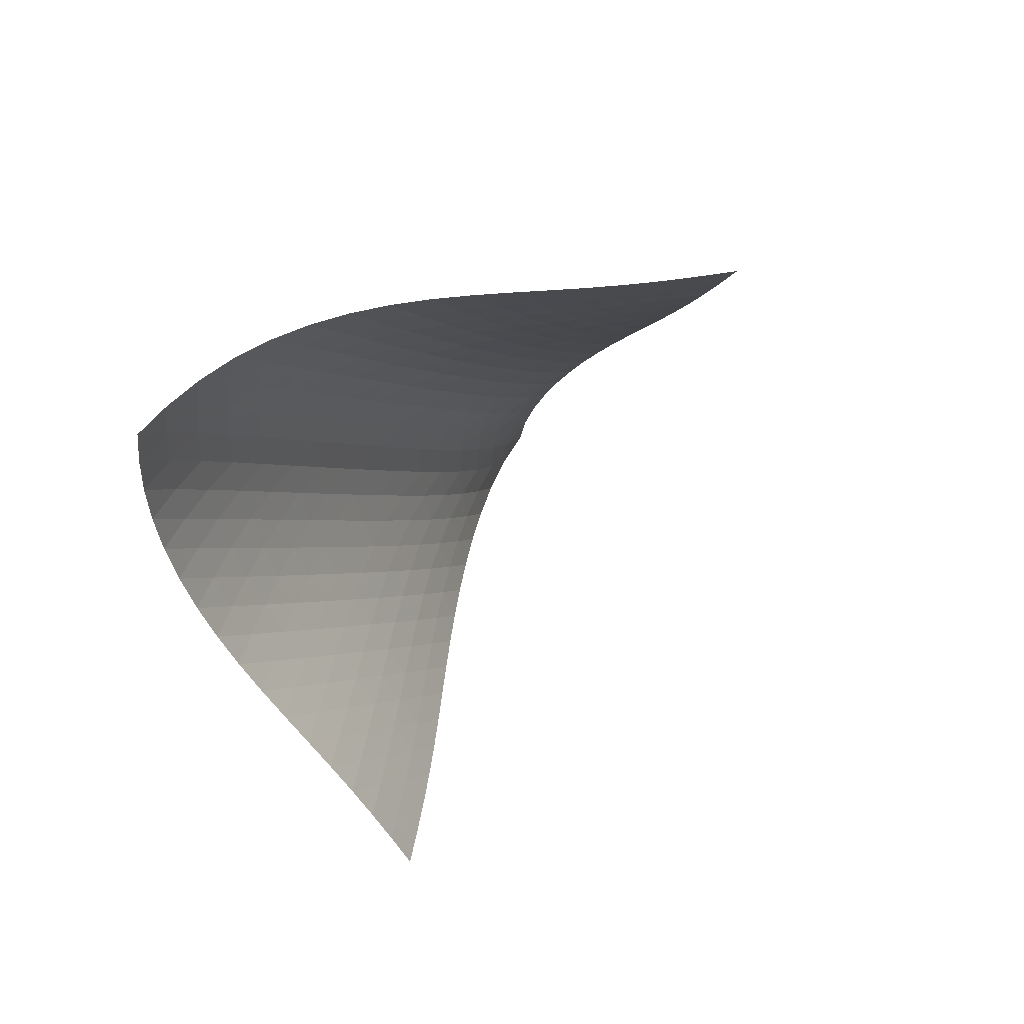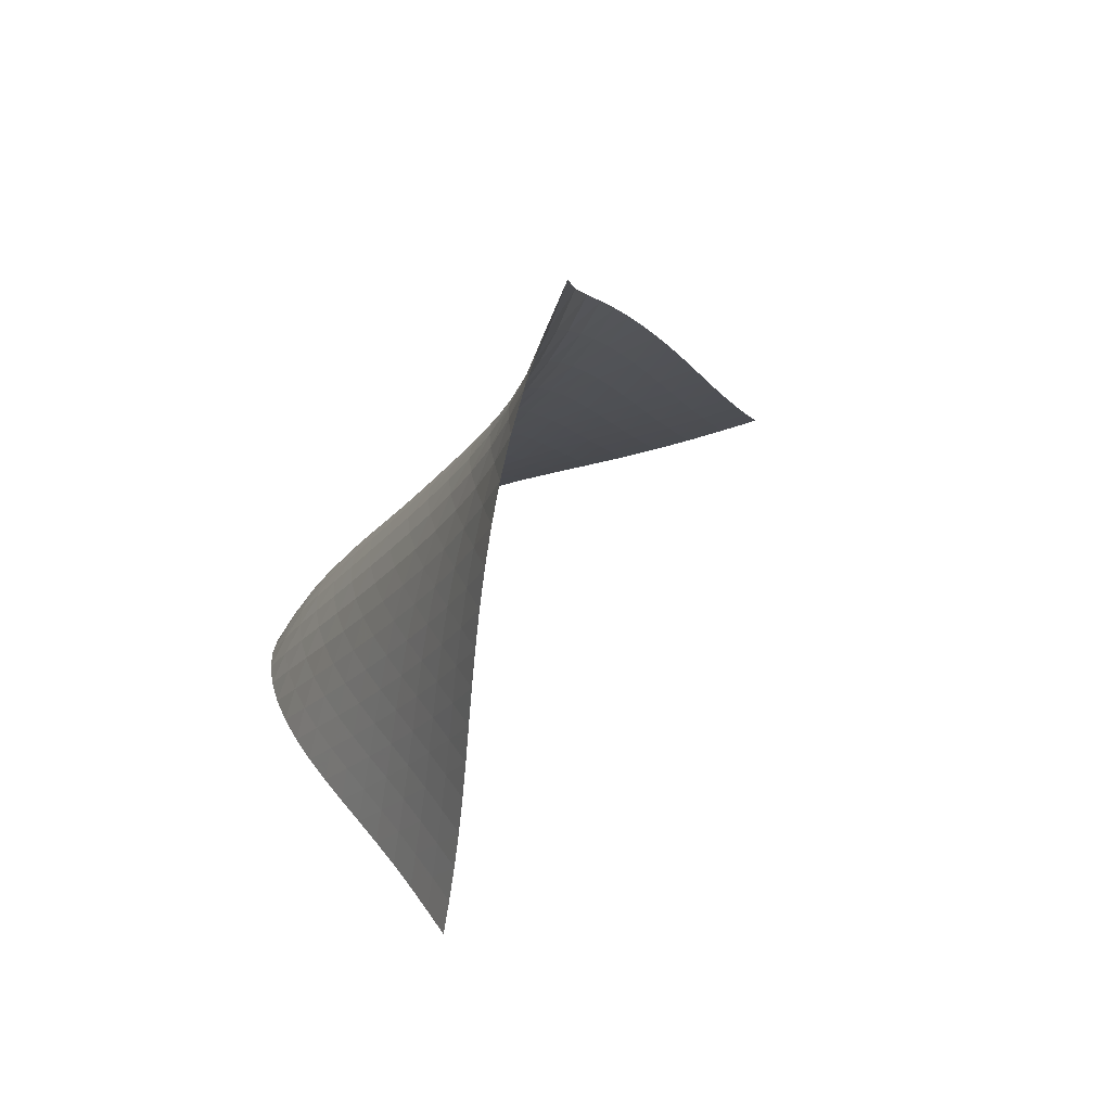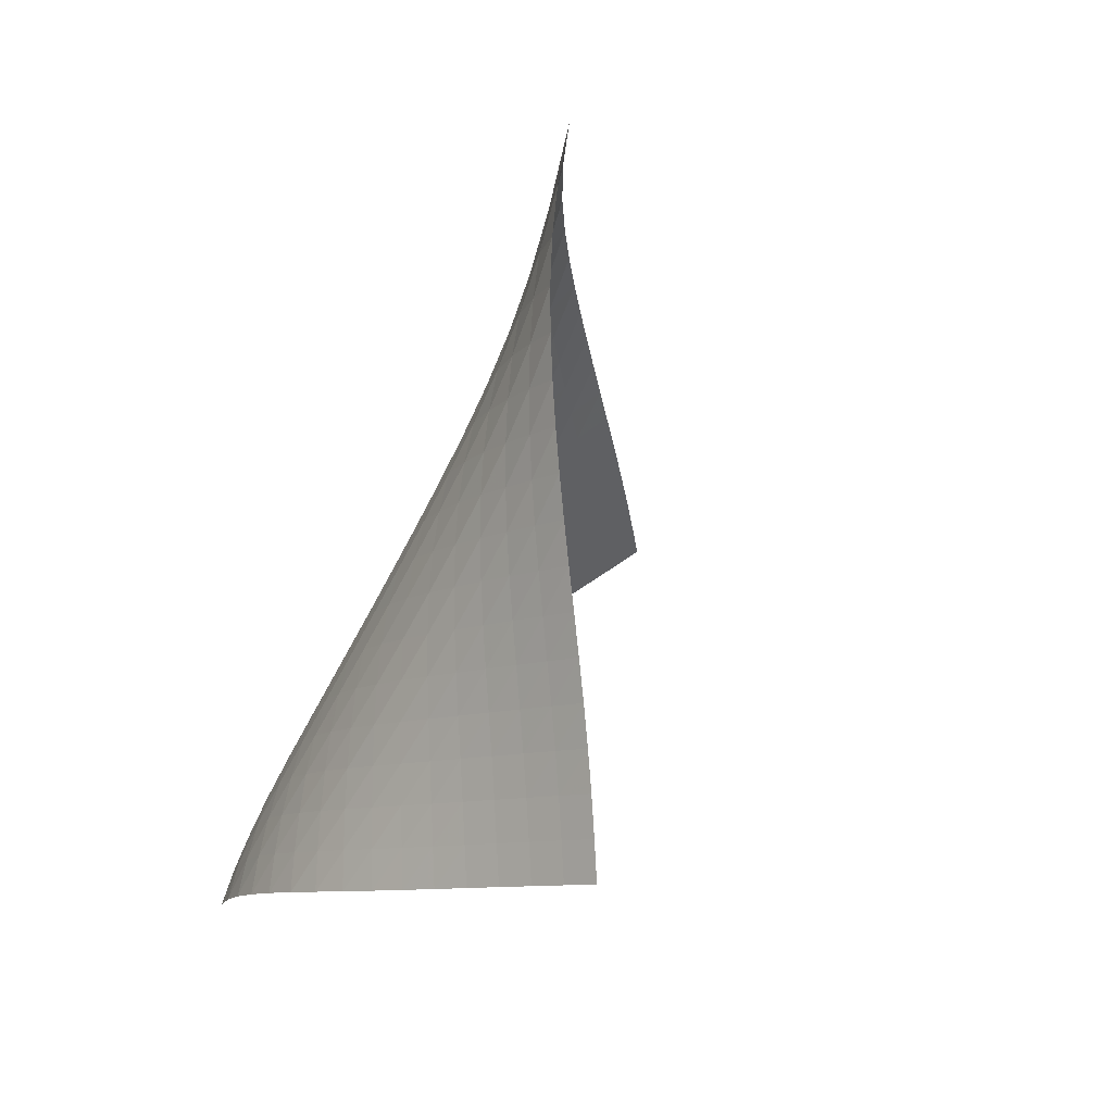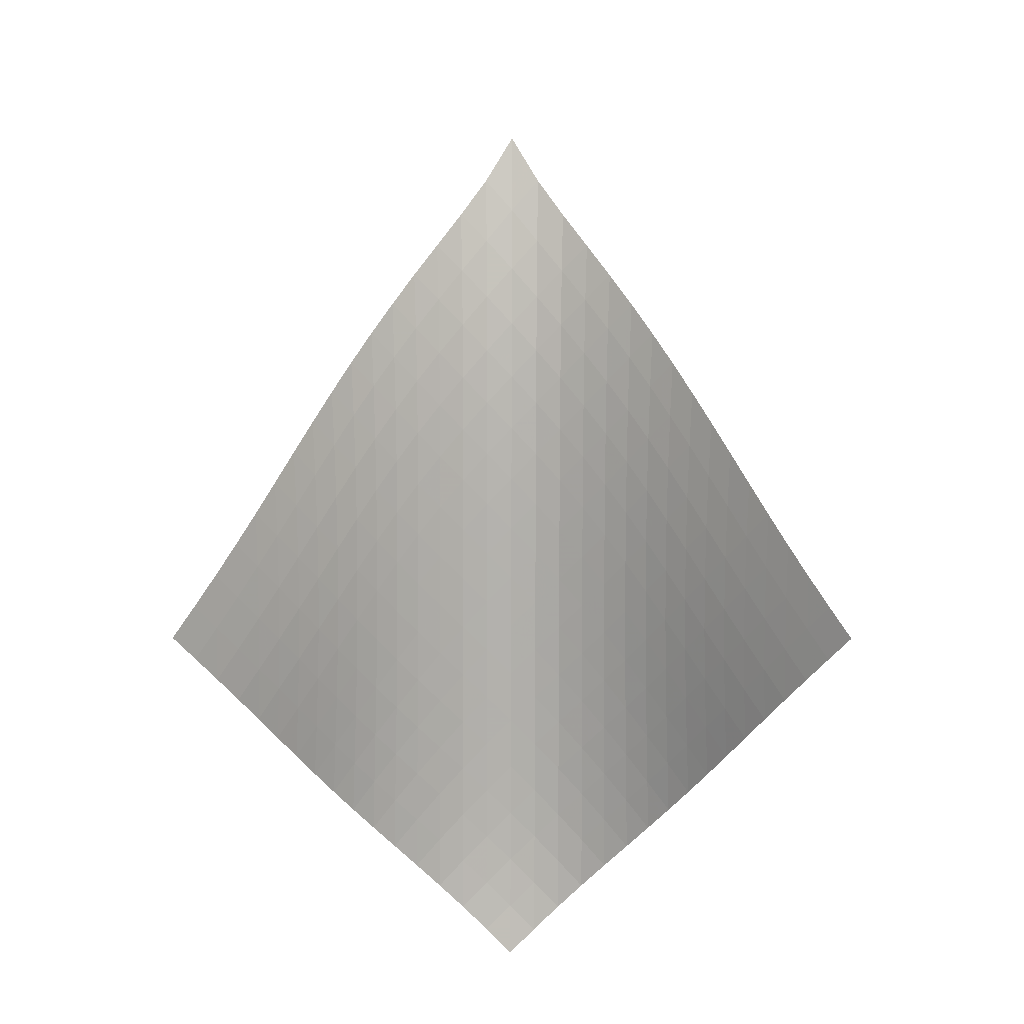
<metadata>
{"format":"obj","ext":"obj","renderer":"f3d","projection":"perspective","resolution":1024,"background":"white","views":[{"elev":-76.8,"azim":-162.9,"up":"+Y"},{"elev":57.4,"azim":-106.7,"up":"+Y"},{"elev":25.1,"azim":-130.3,"up":"+Y"},{"elev":-16.3,"azim":-45.3,"up":"+Y"}]}
</metadata>
<code>
v -6.495 -0.04489 6.495
v -2.212 -12.12 12.31
v -12.31 -12.12 2.212
v -1.041 -17.89 1.041
v -11.96 -11.43 2.451
v -11.61 -10.73 2.68
v -11.26 -10.01 2.893
v -10.91 -9.291 3.09
v -10.56 -8.561 3.276
v -10.21 -7.824 3.456
v -9.85 -7.084 3.64
v -9.485 -6.342 3.832
v -9.113 -5.599 4.039
v -8.733 -4.857 4.268
v -8.346 -4.115 4.522
v -7.953 -3.374 4.809
v -7.557 -2.628 5.136
v -7.168 -1.862 5.514
v -6.802 -1.036 5.958
v -5.958 -1.036 6.802
v -5.514 -1.862 7.168
v -5.136 -2.628 7.557
v -4.809 -3.374 7.953
v -4.522 -4.115 8.346
v -4.268 -4.857 8.733
v -4.039 -5.599 9.113
v -3.832 -6.342 9.485
v -3.64 -7.084 9.85
v -3.456 -7.824 10.21
v -3.276 -8.561 10.56
v -3.09 -9.291 10.91
v -2.893 -10.01 11.26
v -2.68 -10.73 11.61
v -2.451 -11.43 11.96
v -2.053 -12.44 11.58
v -1.885 -12.75 10.85
v -1.7 -13.06 10.12
v -1.499 -13.36 9.385
v -1.285 -13.66 8.653
v -1.066 -13.95 7.92
v -0.8556 -14.25 7.184
v -0.6656 -14.55 6.445
v -0.5092 -14.86 5.704
v -0.3986 -15.2 4.965
v -0.3441 -15.56 4.234
v -0.3535 -15.95 3.52
v -0.4311 -16.38 2.836
v -0.5762 -16.85 2.191
v -0.7835 -17.35 1.593
v -1.593 -17.35 0.7835
v -2.191 -16.85 0.5762
v -2.836 -16.38 0.4311
v -3.52 -15.95 0.3535
v -4.234 -15.56 0.3441
v -4.965 -15.2 0.3986
v -5.704 -14.86 0.5092
v -6.445 -14.55 0.6656
v -7.184 -14.25 0.8556
v -7.92 -13.95 1.066
v -8.653 -13.66 1.285
v -9.385 -13.36 1.499
v -10.12 -13.06 1.7
v -10.85 -12.75 1.885
v -11.58 -12.44 2.053
v -6.23 -1.673 6.23
v -6.545 -2.38 5.722
v -6.895 -3.089 5.277
v -7.263 -3.799 4.887
v -7.638 -4.513 4.547
v -8.014 -5.233 4.247
v -8.387 -5.958 3.982
v -8.755 -6.687 3.745
v -9.118 -7.419 3.53
v -9.476 -8.151 3.329
v -9.829 -8.882 3.135
v -10.18 -9.608 2.941
v -10.53 -10.33 2.738
v -10.88 -11.04 2.522
v -11.23 -11.74 2.292
v -5.722 -2.38 6.545
v -5.972 -2.972 5.972
v -6.266 -3.605 5.455
v -6.594 -4.262 4.997
v -6.944 -4.937 4.595
v -7.303 -5.628 4.244
v -7.666 -6.33 3.937
v -8.029 -7.042 3.666
v -8.389 -7.761 3.424
v -8.745 -8.483 3.202
v -9.098 -9.206 2.993
v -9.448 -9.927 2.787
v -9.798 -10.64 2.577
v -10.15 -11.35 2.356
v -10.5 -12.05 2.124
v -5.277 -3.089 6.895
v -5.455 -3.605 6.266
v -5.681 -4.165 5.681
v -5.955 -4.762 5.15
v -6.266 -5.389 4.678
v -6.601 -6.042 4.266
v -6.95 -6.716 3.907
v -7.305 -7.406 3.595
v -7.661 -8.108 3.32
v -8.015 -8.818 3.074
v -8.367 -9.532 2.845
v -8.717 -10.25 2.625
v -9.066 -10.96 2.405
v -9.415 -11.66 2.178
v -9.765 -12.36 1.942
v -4.887 -3.799 7.263
v -4.997 -4.262 6.594
v -5.15 -4.762 5.955
v -5.357 -5.299 5.357
v -5.616 -5.873 4.813
v -5.915 -6.481 4.331
v -6.242 -7.12 3.911
v -6.584 -7.782 3.546
v -6.934 -8.463 3.23
v -7.286 -9.157 2.95
v -7.637 -9.858 2.697
v -7.987 -10.56 2.458
v -8.335 -11.27 2.224
v -8.684 -11.97 1.987
v -9.034 -12.67 1.744
v -4.547 -4.513 7.638
v -4.595 -4.937 6.944
v -4.678 -5.389 6.266
v -4.813 -5.873 5.616
v -5.008 -6.394 5.008
v -5.257 -6.953 4.456
v -5.55 -7.549 3.966
v -5.871 -8.177 3.539
v -6.21 -8.831 3.17
v -6.556 -9.504 2.847
v -6.906 -10.19 2.56
v -7.255 -10.88 2.295
v -7.604 -11.58 2.042
v -7.953 -12.27 1.79
v -8.302 -12.97 1.537
v -4.247 -5.233 8.014
v -4.244 -5.628 7.303
v -4.266 -6.042 6.601
v -4.331 -6.481 5.915
v -4.456 -6.953 5.257
v -4.643 -7.463 4.643
v -4.887 -8.013 4.085
v -5.175 -8.6 3.59
v -5.494 -9.221 3.158
v -5.83 -9.867 2.782
v -6.174 -10.53 2.451
v -6.522 -11.21 2.151
v -6.871 -11.89 1.871
v -7.22 -12.58 1.599
v -7.569 -13.27 1.33
v -3.982 -5.958 8.387
v -3.937 -6.33 7.666
v -3.907 -6.716 6.95
v -3.911 -7.12 6.242
v -3.966 -7.549 5.55
v -4.085 -8.013 4.887
v -4.269 -8.516 4.269
v -4.511 -9.059 3.707
v -4.797 -9.641 3.208
v -5.113 -10.26 2.77
v -5.447 -10.89 2.385
v -5.789 -11.55 2.042
v -6.136 -12.22 1.726
v -6.484 -12.89 1.426
v -6.834 -13.57 1.136
v -3.745 -6.687 8.755
v -3.666 -7.042 8.029
v -3.595 -7.406 7.305
v -3.546 -7.782 6.584
v -3.539 -8.177 5.871
v -3.59 -8.6 5.175
v -3.707 -9.059 4.511
v -3.891 -9.558 3.891
v -4.131 -10.1 3.327
v -4.416 -10.67 2.824
v -4.729 -11.28 2.378
v -5.061 -11.91 1.981
v -5.402 -12.56 1.622
v -5.747 -13.22 1.287
v -6.096 -13.88 0.9684
v -3.53 -7.419 9.118
v -3.424 -7.761 8.389
v -3.32 -8.108 7.661
v -3.23 -8.463 6.934
v -3.17 -8.831 6.21
v -3.158 -9.221 5.494
v -3.208 -9.641 4.797
v -3.327 -10.1 4.131
v -3.511 -10.59 3.511
v -3.751 -11.13 2.945
v -4.033 -11.7 2.437
v -4.344 -12.3 1.981
v -4.673 -12.92 1.57
v -5.012 -13.56 1.193
v -5.356 -14.21 0.8401
v -3.329 -8.151 9.476
v -3.202 -8.483 8.745
v -3.074 -8.818 8.015
v -2.95 -9.157 7.286
v -2.847 -9.504 6.556
v -2.782 -9.867 5.83
v -2.77 -10.26 5.113
v -2.824 -10.67 4.416
v -2.945 -11.13 3.751
v -3.131 -11.63 3.131
v -3.37 -12.16 2.562
v -3.65 -12.72 2.047
v -3.958 -13.32 1.581
v -4.284 -13.93 1.156
v -4.621 -14.56 0.7628
v -3.135 -8.882 9.829
v -2.993 -9.206 9.098
v -2.845 -9.532 8.367
v -2.697 -9.858 7.637
v -2.56 -10.19 6.906
v -2.451 -10.53 6.174
v -2.385 -10.89 5.447
v -2.378 -11.28 4.729
v -2.437 -11.7 4.033
v -2.562 -12.16 3.37
v -2.75 -12.65 2.75
v -2.988 -13.18 2.179
v -3.267 -13.74 1.657
v -3.573 -14.33 1.182
v -3.898 -14.94 0.7457
v -2.941 -9.608 10.18
v -2.787 -9.927 9.448
v -2.625 -10.25 8.717
v -2.458 -10.56 7.987
v -2.295 -10.88 7.255
v -2.151 -11.21 6.522
v -2.042 -11.55 5.789
v -1.981 -11.91 5.061
v -1.981 -12.3 4.344
v -2.047 -12.72 3.65
v -2.179 -13.18 2.988
v -2.369 -13.68 2.369
v -2.61 -14.21 1.798
v -2.889 -14.77 1.274
v -3.196 -15.35 0.7942
v -2.738 -10.33 10.53
v -2.577 -10.64 9.798
v -2.405 -10.96 9.066
v -2.224 -11.27 8.335
v -2.042 -11.58 7.604
v -1.871 -11.89 6.871
v -1.726 -12.22 6.136
v -1.622 -12.56 5.402
v -1.57 -12.92 4.673
v -1.581 -13.32 3.958
v -1.657 -13.74 3.267
v -1.798 -14.21 2.61
v -1.996 -14.71 1.996
v -2.243 -15.24 1.43
v -2.526 -15.8 0.9096
v -2.522 -11.04 10.88
v -2.356 -11.35 10.15
v -2.178 -11.66 9.415
v -1.987 -11.97 8.684
v -1.79 -12.27 7.953
v -1.599 -12.58 7.22
v -1.426 -12.89 6.484
v -1.287 -13.22 5.747
v -1.193 -13.56 5.012
v -1.156 -13.93 4.284
v -1.182 -14.33 3.573
v -1.274 -14.77 2.889
v -1.43 -15.24 2.243
v -1.642 -15.75 1.642
v -1.9 -16.29 1.088
v -2.292 -11.74 11.23
v -2.124 -12.05 10.5
v -1.942 -12.36 9.765
v -1.744 -12.67 9.034
v -1.537 -12.97 8.302
v -1.33 -13.27 7.569
v -1.136 -13.57 6.834
v -0.9684 -13.88 6.096
v -0.8401 -14.21 5.356
v -0.7628 -14.56 4.621
v -0.7457 -14.94 3.898
v -0.7942 -15.35 3.196
v -0.9096 -15.8 2.526
v -1.088 -16.29 1.9
v -1.321 -16.81 1.321
f 289 49 4
f 289 4 50
f 5 79 64
f 5 64 3
f 79 94 63
f 79 63 64
f 94 109 62
f 94 62 63
f 109 124 61
f 109 61 62
f 124 139 60
f 124 60 61
f 139 154 59
f 139 59 60
f 154 169 58
f 154 58 59
f 169 184 57
f 169 57 58
f 184 199 56
f 184 56 57
f 199 214 55
f 199 55 56
f 214 229 54
f 214 54 55
f 229 244 53
f 229 53 54
f 244 259 52
f 244 52 53
f 259 274 51
f 259 51 52
f 274 289 50
f 274 50 51
f 1 20 65
f 1 65 19
f 19 65 66
f 19 66 18
f 18 66 67
f 18 67 17
f 17 67 68
f 17 68 16
f 16 68 69
f 16 69 15
f 15 69 70
f 15 70 14
f 14 70 71
f 14 71 13
f 13 71 72
f 13 72 12
f 12 72 73
f 12 73 11
f 11 73 74
f 11 74 10
f 10 74 75
f 10 75 9
f 9 75 76
f 9 76 8
f 8 76 77
f 8 77 7
f 7 77 78
f 7 78 6
f 6 78 79
f 6 79 5
f 20 21 80
f 20 80 65
f 65 80 81
f 65 81 66
f 66 81 82
f 66 82 67
f 67 82 83
f 67 83 68
f 68 83 84
f 68 84 69
f 69 84 85
f 69 85 70
f 70 85 86
f 70 86 71
f 71 86 87
f 71 87 72
f 72 87 88
f 72 88 73
f 73 88 89
f 73 89 74
f 74 89 90
f 74 90 75
f 75 90 91
f 75 91 76
f 76 91 92
f 76 92 77
f 77 92 93
f 77 93 78
f 78 93 94
f 78 94 79
f 21 22 95
f 21 95 80
f 80 95 96
f 80 96 81
f 81 96 97
f 81 97 82
f 82 97 98
f 82 98 83
f 83 98 99
f 83 99 84
f 84 99 100
f 84 100 85
f 85 100 101
f 85 101 86
f 86 101 102
f 86 102 87
f 87 102 103
f 87 103 88
f 88 103 104
f 88 104 89
f 89 104 105
f 89 105 90
f 90 105 106
f 90 106 91
f 91 106 107
f 91 107 92
f 92 107 108
f 92 108 93
f 93 108 109
f 93 109 94
f 22 23 110
f 22 110 95
f 95 110 111
f 95 111 96
f 96 111 112
f 96 112 97
f 97 112 113
f 97 113 98
f 98 113 114
f 98 114 99
f 99 114 115
f 99 115 100
f 100 115 116
f 100 116 101
f 101 116 117
f 101 117 102
f 102 117 118
f 102 118 103
f 103 118 119
f 103 119 104
f 104 119 120
f 104 120 105
f 105 120 121
f 105 121 106
f 106 121 122
f 106 122 107
f 107 122 123
f 107 123 108
f 108 123 124
f 108 124 109
f 23 24 125
f 23 125 110
f 110 125 126
f 110 126 111
f 111 126 127
f 111 127 112
f 112 127 128
f 112 128 113
f 113 128 129
f 113 129 114
f 114 129 130
f 114 130 115
f 115 130 131
f 115 131 116
f 116 131 132
f 116 132 117
f 117 132 133
f 117 133 118
f 118 133 134
f 118 134 119
f 119 134 135
f 119 135 120
f 120 135 136
f 120 136 121
f 121 136 137
f 121 137 122
f 122 137 138
f 122 138 123
f 123 138 139
f 123 139 124
f 24 25 140
f 24 140 125
f 125 140 141
f 125 141 126
f 126 141 142
f 126 142 127
f 127 142 143
f 127 143 128
f 128 143 144
f 128 144 129
f 129 144 145
f 129 145 130
f 130 145 146
f 130 146 131
f 131 146 147
f 131 147 132
f 132 147 148
f 132 148 133
f 133 148 149
f 133 149 134
f 134 149 150
f 134 150 135
f 135 150 151
f 135 151 136
f 136 151 152
f 136 152 137
f 137 152 153
f 137 153 138
f 138 153 154
f 138 154 139
f 25 26 155
f 25 155 140
f 140 155 156
f 140 156 141
f 141 156 157
f 141 157 142
f 142 157 158
f 142 158 143
f 143 158 159
f 143 159 144
f 144 159 160
f 144 160 145
f 145 160 161
f 145 161 146
f 146 161 162
f 146 162 147
f 147 162 163
f 147 163 148
f 148 163 164
f 148 164 149
f 149 164 165
f 149 165 150
f 150 165 166
f 150 166 151
f 151 166 167
f 151 167 152
f 152 167 168
f 152 168 153
f 153 168 169
f 153 169 154
f 26 27 170
f 26 170 155
f 155 170 171
f 155 171 156
f 156 171 172
f 156 172 157
f 157 172 173
f 157 173 158
f 158 173 174
f 158 174 159
f 159 174 175
f 159 175 160
f 160 175 176
f 160 176 161
f 161 176 177
f 161 177 162
f 162 177 178
f 162 178 163
f 163 178 179
f 163 179 164
f 164 179 180
f 164 180 165
f 165 180 181
f 165 181 166
f 166 181 182
f 166 182 167
f 167 182 183
f 167 183 168
f 168 183 184
f 168 184 169
f 27 28 185
f 27 185 170
f 170 185 186
f 170 186 171
f 171 186 187
f 171 187 172
f 172 187 188
f 172 188 173
f 173 188 189
f 173 189 174
f 174 189 190
f 174 190 175
f 175 190 191
f 175 191 176
f 176 191 192
f 176 192 177
f 177 192 193
f 177 193 178
f 178 193 194
f 178 194 179
f 179 194 195
f 179 195 180
f 180 195 196
f 180 196 181
f 181 196 197
f 181 197 182
f 182 197 198
f 182 198 183
f 183 198 199
f 183 199 184
f 28 29 200
f 28 200 185
f 185 200 201
f 185 201 186
f 186 201 202
f 186 202 187
f 187 202 203
f 187 203 188
f 188 203 204
f 188 204 189
f 189 204 205
f 189 205 190
f 190 205 206
f 190 206 191
f 191 206 207
f 191 207 192
f 192 207 208
f 192 208 193
f 193 208 209
f 193 209 194
f 194 209 210
f 194 210 195
f 195 210 211
f 195 211 196
f 196 211 212
f 196 212 197
f 197 212 213
f 197 213 198
f 198 213 214
f 198 214 199
f 29 30 215
f 29 215 200
f 200 215 216
f 200 216 201
f 201 216 217
f 201 217 202
f 202 217 218
f 202 218 203
f 203 218 219
f 203 219 204
f 204 219 220
f 204 220 205
f 205 220 221
f 205 221 206
f 206 221 222
f 206 222 207
f 207 222 223
f 207 223 208
f 208 223 224
f 208 224 209
f 209 224 225
f 209 225 210
f 210 225 226
f 210 226 211
f 211 226 227
f 211 227 212
f 212 227 228
f 212 228 213
f 213 228 229
f 213 229 214
f 30 31 230
f 30 230 215
f 215 230 231
f 215 231 216
f 216 231 232
f 216 232 217
f 217 232 233
f 217 233 218
f 218 233 234
f 218 234 219
f 219 234 235
f 219 235 220
f 220 235 236
f 220 236 221
f 221 236 237
f 221 237 222
f 222 237 238
f 222 238 223
f 223 238 239
f 223 239 224
f 224 239 240
f 224 240 225
f 225 240 241
f 225 241 226
f 226 241 242
f 226 242 227
f 227 242 243
f 227 243 228
f 228 243 244
f 228 244 229
f 31 32 245
f 31 245 230
f 230 245 246
f 230 246 231
f 231 246 247
f 231 247 232
f 232 247 248
f 232 248 233
f 233 248 249
f 233 249 234
f 234 249 250
f 234 250 235
f 235 250 251
f 235 251 236
f 236 251 252
f 236 252 237
f 237 252 253
f 237 253 238
f 238 253 254
f 238 254 239
f 239 254 255
f 239 255 240
f 240 255 256
f 240 256 241
f 241 256 257
f 241 257 242
f 242 257 258
f 242 258 243
f 243 258 259
f 243 259 244
f 32 33 260
f 32 260 245
f 245 260 261
f 245 261 246
f 246 261 262
f 246 262 247
f 247 262 263
f 247 263 248
f 248 263 264
f 248 264 249
f 249 264 265
f 249 265 250
f 250 265 266
f 250 266 251
f 251 266 267
f 251 267 252
f 252 267 268
f 252 268 253
f 253 268 269
f 253 269 254
f 254 269 270
f 254 270 255
f 255 270 271
f 255 271 256
f 256 271 272
f 256 272 257
f 257 272 273
f 257 273 258
f 258 273 274
f 258 274 259
f 33 34 275
f 33 275 260
f 260 275 276
f 260 276 261
f 261 276 277
f 261 277 262
f 262 277 278
f 262 278 263
f 263 278 279
f 263 279 264
f 264 279 280
f 264 280 265
f 265 280 281
f 265 281 266
f 266 281 282
f 266 282 267
f 267 282 283
f 267 283 268
f 268 283 284
f 268 284 269
f 269 284 285
f 269 285 270
f 270 285 286
f 270 286 271
f 271 286 287
f 271 287 272
f 272 287 288
f 272 288 273
f 273 288 289
f 273 289 274
f 34 2 35
f 34 35 275
f 275 35 36
f 275 36 276
f 276 36 37
f 276 37 277
f 277 37 38
f 277 38 278
f 278 38 39
f 278 39 279
f 279 39 40
f 279 40 280
f 280 40 41
f 280 41 281
f 281 41 42
f 281 42 282
f 282 42 43
f 282 43 283
f 283 43 44
f 283 44 284
f 284 44 45
f 284 45 285
f 285 45 46
f 285 46 286
f 286 46 47
f 286 47 287
f 287 47 48
f 287 48 288
f 288 48 49
f 288 49 289

</code>
